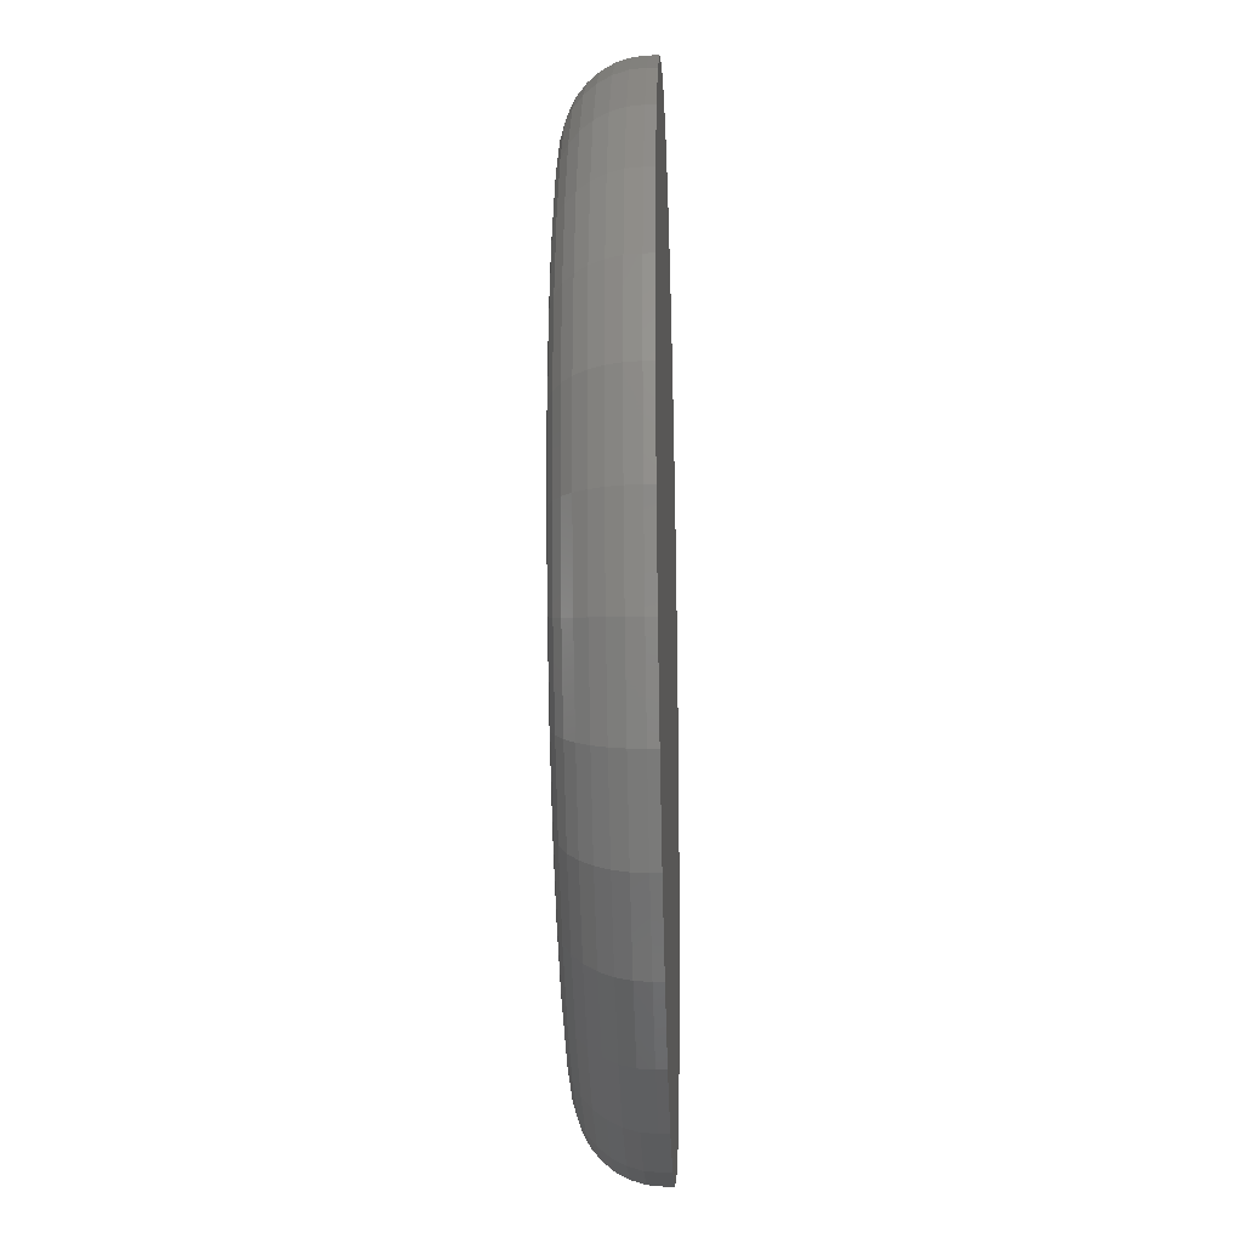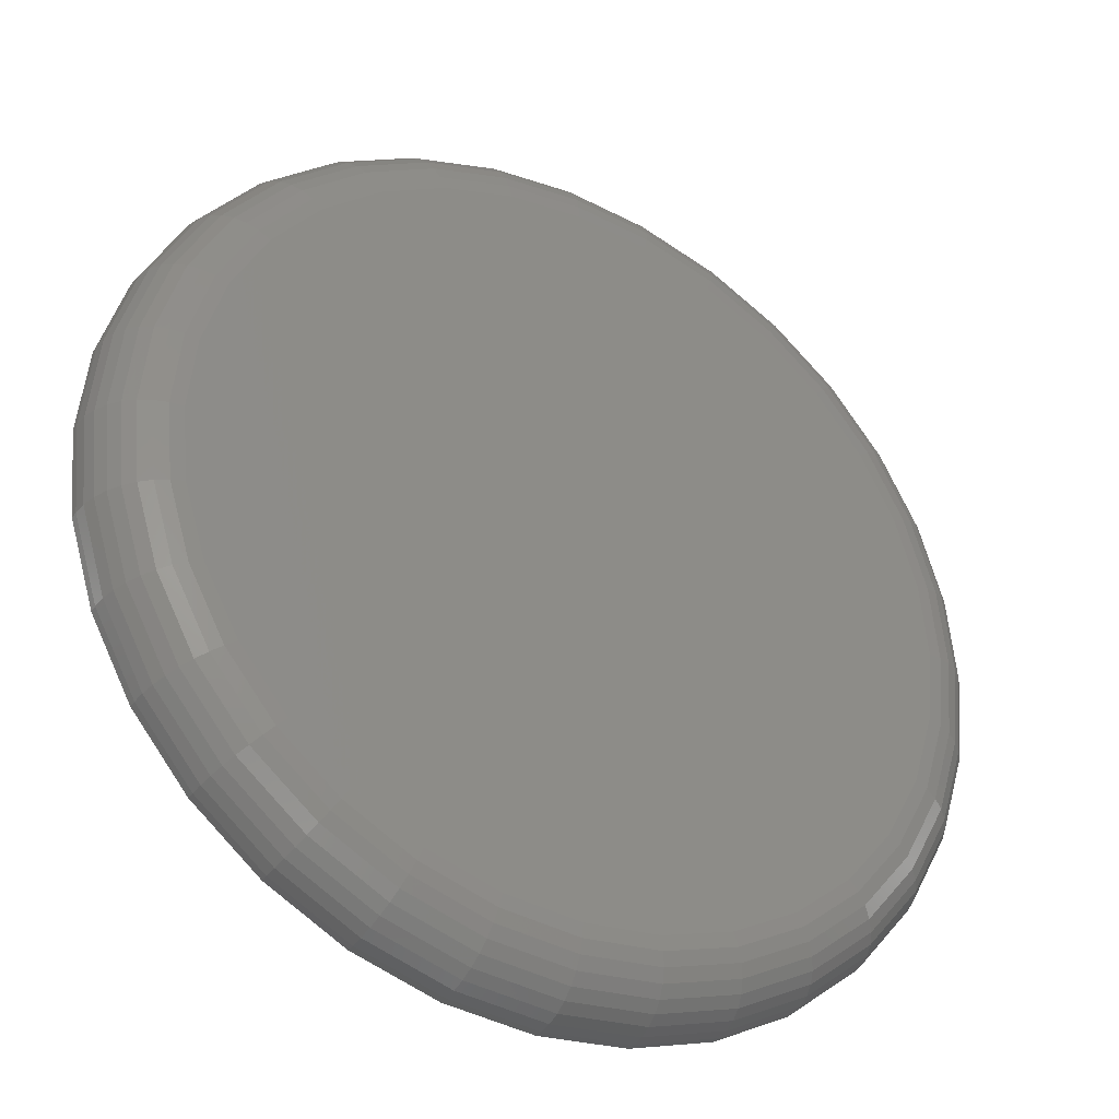
<metadata>
{"format":"stl","ext":"stl","renderer":"f3d","projection":"perspective","resolution":1024,"background":"white","views":[{"elev":-22.9,"azim":-88.0,"up":"+Z"},{"elev":-34.9,"azim":150.2,"up":"+Z"}]}
</metadata>
<code>
# stl→obj: 320 verts, 636 faces
v -0.277 6.49e-17 0.004276
v -0.2091 7.206e-17 -0.002411
v -0.3449 5.699e-17 -0.002411
v -0.277 2.626e-17 -0.6918
v -0.3449 1.909e-17 -0.6851
v -0.2091 3.417e-17 -0.6851
v -0.4102 1.294e-17 -0.6653
v -0.1438 4.252e-17 -0.6653
v -0.4703 8.048e-18 -0.6331
v -0.08362 5.098e-17 -0.6331
v -0.5231 4.595e-18 -0.5898
v -0.03088 5.924e-17 -0.5898
v -0.5663 2.717e-18 -0.5371
v 0.0124 6.697e-17 -0.5371
v -0.5985 2.487e-18 -0.4769
v 0.04456 7.388e-17 -0.4769
v -0.6183 3.912e-18 -0.4116
v 0.06437 7.97e-17 -0.4116
v -0.625 6.939e-18 -0.3438
v 0.07105 8.422e-17 -0.3438
v -0.6183 1.145e-17 -0.2759
v 0.06437 8.724e-17 -0.2759
v -0.5985 1.727e-17 -0.2106
v 0.04456 8.867e-17 -0.2106
v -0.5663 2.418e-17 -0.1504
v 0.0124 8.844e-17 -0.1504
v -0.5231 3.192e-17 -0.09766
v -0.03088 8.656e-17 -0.09766
v -0.4703 4.017e-17 -0.05438
v -0.08362 8.311e-17 -0.05438
v -0.4102 4.864e-17 -0.02222
v -0.1438 7.821e-17 -0.02222
v 0.1336 -0.0625 -0.3438
v 0.1336 -0.07031 -0.3438
v 0.1257 -0.0625 -0.4238
v 0.1257 -0.07031 -0.4238
v 0.1023 -0.0625 -0.5009
v 0.1023 -0.07031 -0.5009
v 0.06437 -0.0625 -0.5718
v 0.06437 -0.07031 -0.5718
v 0.01331 -0.0625 -0.634
v 0.01331 -0.07031 -0.634
v -0.0489 -0.0625 -0.6851
v -0.0489 -0.07031 -0.6851
v -0.1199 -0.0625 -0.723
v -0.1199 -0.07031 -0.723
v -0.1969 -0.0625 -0.7464
v -0.1969 -0.07031 -0.7464
v -0.277 -0.0625 -0.7543
v -0.277 -0.07031 -0.7543
v -0.3571 -0.0625 -0.7464
v -0.3571 -0.07031 -0.7464
v -0.4341 -0.0625 -0.723
v -0.4341 -0.07031 -0.723
v -0.505 -0.0625 -0.6851
v -0.505 -0.07031 -0.6851
v -0.5673 -0.0625 -0.634
v -0.5673 -0.07031 -0.634
v -0.6183 -0.0625 -0.5718
v -0.6183 -0.07031 -0.5718
v -0.6563 -0.0625 -0.5009
v -0.6563 -0.07031 -0.5009
v -0.6796 -0.0625 -0.4238
v -0.6796 -0.07031 -0.4238
v -0.6875 -0.0625 -0.3438
v -0.6875 -0.07031 -0.3438
v -0.6796 -0.0625 -0.2637
v -0.6796 -0.07031 -0.2637
v -0.6563 -0.0625 -0.1866
v -0.6563 -0.07031 -0.1866
v -0.6183 -0.0625 -0.1157
v -0.6183 -0.07031 -0.1157
v -0.5673 -0.0625 -0.05346
v -0.5673 -0.07031 -0.05346
v -0.505 -0.0625 -0.00241
v -0.505 -0.07031 -0.00241
v -0.4341 -0.0625 0.03553
v -0.4341 -0.07031 0.03553
v -0.3571 -0.0625 0.05889
v -0.3571 -0.07031 0.05889
v -0.277 -0.0625 0.06678
v -0.277 -0.07031 0.06678
v -0.1969 -0.0625 0.05889
v -0.1969 -0.07031 0.05889
v -0.1199 -0.0625 0.03553
v -0.1199 -0.07031 0.03553
v -0.0489 -0.0625 -0.00241
v -0.0489 -0.07031 -0.00241
v 0.01331 -0.0625 -0.05346
v 0.01331 -0.07031 -0.05346
v 0.06437 -0.0625 -0.1157
v 0.06437 -0.07031 -0.1157
v 0.1023 -0.0625 -0.1866
v 0.1023 -0.07031 -0.1866
v 0.1257 -0.0625 -0.2637
v 0.1257 -0.07031 -0.2637
v 0.1324 -0.05031 -0.3438
v 0.1245 -0.05031 -0.4236
v 0.1288 -0.03858 -0.3438
v 0.121 -0.03858 -0.4229
v 0.123 -0.02778 -0.3438
v 0.1153 -0.02778 -0.4218
v 0.1152 -0.01831 -0.3438
v 0.1077 -0.01831 -0.4203
v 0.1058 -0.01053 -0.3438
v 0.09842 -0.01053 -0.4184
v 0.09497 -0.004758 -0.3438
v 0.08782 -0.004758 -0.4163
v 0.08325 -0.001201 -0.3438
v 0.07632 -0.001201 -0.414
v -0.6784 -0.05031 -0.4236
v -0.6863 -0.05031 -0.3438
v -0.6749 -0.03858 -0.4229
v -0.6827 -0.03858 -0.3438
v -0.6693 -0.02778 -0.4218
v -0.677 -0.02778 -0.3438
v -0.6617 -0.01831 -0.4203
v -0.6692 -0.01831 -0.3438
v -0.6524 -0.01053 -0.4184
v -0.6597 -0.01053 -0.3438
v -0.6418 -0.004758 -0.4163
v -0.6489 -0.004758 -0.3438
v -0.6303 -0.001201 -0.414
v -0.6372 -0.001201 -0.3438
v -0.6551 -0.05031 -0.5004
v -0.6519 -0.03858 -0.499
v -0.6465 -0.02778 -0.4968
v -0.6393 -0.01831 -0.4938
v -0.6306 -0.01053 -0.4902
v -0.6206 -0.004758 -0.4861
v -0.6098 -0.001201 -0.4816
v -0.6173 -0.05031 -0.5712
v -0.6144 -0.03858 -0.5692
v -0.6096 -0.02778 -0.566
v -0.6031 -0.01831 -0.5617
v -0.5952 -0.01053 -0.5564
v -0.5862 -0.004758 -0.5504
v -0.5765 -0.001201 -0.5439
v -0.5664 -0.05031 -0.6332
v -0.5639 -0.03858 -0.6307
v -0.5598 -0.02778 -0.6266
v -0.5543 -0.01831 -0.6211
v -0.5476 -0.01053 -0.6144
v -0.54 -0.004758 -0.6068
v -0.5317 -0.001201 -0.5985
v -0.5044 -0.05031 -0.6841
v -0.5024 -0.03858 -0.6811
v -0.4992 -0.02778 -0.6763
v -0.4949 -0.01831 -0.6699
v -0.4896 -0.01053 -0.662
v -0.4836 -0.004758 -0.653
v -0.4771 -0.001201 -0.6433
v -0.4336 -0.05031 -0.7219
v -0.4323 -0.03858 -0.7186
v -0.43 -0.02778 -0.7133
v -0.4271 -0.01831 -0.7061
v -0.4234 -0.01053 -0.6974
v -0.4193 -0.004758 -0.6874
v -0.4148 -0.001201 -0.6765
v -0.3568 -0.05031 -0.7452
v -0.3561 -0.03858 -0.7417
v -0.355 -0.02778 -0.7361
v -0.3535 -0.01831 -0.7284
v -0.3516 -0.01053 -0.7191
v -0.3495 -0.004758 -0.7085
v -0.3472 -0.001201 -0.697
v -0.277 -0.05031 -0.7531
v -0.277 -0.03858 -0.7495
v -0.277 -0.02778 -0.7437
v -0.277 -0.01831 -0.736
v -0.277 -0.01053 -0.7265
v -0.277 -0.004758 -0.7157
v -0.277 -0.001201 -0.704
v -0.1971 -0.05031 -0.7452
v -0.1978 -0.03858 -0.7417
v -0.1989 -0.02778 -0.7361
v -0.2005 -0.01831 -0.7284
v -0.2023 -0.01053 -0.7191
v -0.2044 -0.004758 -0.7085
v -0.2067 -0.001201 -0.697
v -0.1203 -0.05031 -0.7219
v -0.1217 -0.03858 -0.7186
v -0.1239 -0.02778 -0.7133
v -0.1269 -0.01831 -0.7061
v -0.1305 -0.01053 -0.6974
v -0.1346 -0.004758 -0.6874
v -0.1391 -0.001201 -0.6765
v -0.04956 -0.05031 -0.6841
v -0.05154 -0.03858 -0.6811
v -0.05475 -0.02778 -0.6763
v -0.05907 -0.01831 -0.6699
v -0.06433 -0.01053 -0.662
v -0.07033 -0.004758 -0.653
v -0.07685 -0.001201 -0.6433
v 0.01246 -0.05031 -0.6332
v 0.009948 -0.03858 -0.6307
v 0.005864 -0.02778 -0.6266
v 0.0003681 -0.01831 -0.6211
v -0.006329 -0.01053 -0.6144
v -0.01397 -0.004758 -0.6068
v -0.02226 -0.001201 -0.5985
v 0.06337 -0.05031 -0.5712
v 0.06041 -0.03858 -0.5692
v 0.05561 -0.02778 -0.566
v 0.04915 -0.01831 -0.5617
v 0.04127 -0.01053 -0.5564
v 0.03229 -0.004758 -0.5504
v 0.02254 -0.001201 -0.5439
v 0.1012 -0.05031 -0.5004
v 0.09791 -0.03858 -0.499
v 0.09257 -0.02778 -0.4968
v 0.08539 -0.01831 -0.4938
v 0.07664 -0.01053 -0.4902
v 0.06666 -0.004758 -0.4861
v 0.05583 -0.001201 -0.4816
v -0.6784 -0.05031 -0.2639
v -0.6749 -0.03858 -0.2646
v -0.6693 -0.02778 -0.2657
v -0.6617 -0.01831 -0.2672
v -0.6524 -0.01053 -0.2691
v -0.6418 -0.004758 -0.2712
v -0.6303 -0.001201 -0.2735
v 0.1245 -0.05031 -0.2639
v 0.121 -0.03858 -0.2646
v 0.1153 -0.02778 -0.2657
v 0.1077 -0.01831 -0.2672
v 0.09842 -0.01053 -0.2691
v 0.08782 -0.004758 -0.2712
v 0.07632 -0.001201 -0.2735
v 0.1012 -0.05031 -0.1871
v 0.09791 -0.03858 -0.1885
v 0.09257 -0.02778 -0.1907
v 0.08539 -0.01831 -0.1937
v 0.07664 -0.01053 -0.1973
v 0.06666 -0.004758 -0.2014
v 0.05583 -0.001201 -0.2059
v 0.06337 -0.05031 -0.1163
v 0.06041 -0.03858 -0.1183
v 0.05561 -0.02778 -0.1215
v 0.04915 -0.01831 -0.1258
v 0.04127 -0.01053 -0.1311
v 0.03229 -0.004758 -0.1371
v 0.02254 -0.001201 -0.1436
v 0.01246 -0.05031 -0.05431
v 0.009948 -0.03858 -0.05683
v 0.005864 -0.02778 -0.06091
v 0.0003681 -0.01831 -0.06641
v -0.006329 -0.01053 -0.07311
v -0.01397 -0.004758 -0.08075
v -0.02226 -0.001201 -0.08904
v -0.04956 -0.05031 -0.003408
v -0.05154 -0.03858 -0.006366
v -0.05475 -0.02778 -0.01117
v -0.05907 -0.01831 -0.01763
v -0.06433 -0.01053 -0.02551
v -0.07033 -0.004758 -0.03449
v -0.07685 -0.001201 -0.04424
v -0.1203 -0.05031 0.03442
v -0.1217 -0.03858 0.03113
v -0.1239 -0.02778 0.0258
v -0.1269 -0.01831 0.01861
v -0.1305 -0.01053 0.009864
v -0.1346 -0.004758 -0.0001185
v -0.1391 -0.001201 -0.01095
v -0.1971 -0.05031 0.05771
v -0.1978 -0.03858 0.05422
v -0.1989 -0.02778 0.04856
v -0.2005 -0.01831 0.04093
v -0.2023 -0.01053 0.03165
v -0.2044 -0.004758 0.02105
v -0.2067 -0.001201 0.009548
v -0.277 -0.05031 0.06558
v -0.277 -0.03858 0.06202
v -0.277 -0.02778 0.05624
v -0.277 -0.01831 0.04847
v -0.277 -0.01053 0.039
v -0.277 -0.004758 0.02819
v -0.277 -0.001201 0.01647
v -0.3568 -0.05031 0.05771
v -0.3561 -0.03858 0.05422
v -0.355 -0.02778 0.04856
v -0.3535 -0.01831 0.04093
v -0.3516 -0.01053 0.03165
v -0.3495 -0.004758 0.02105
v -0.3472 -0.001201 0.009548
v -0.4336 -0.05031 0.03442
v -0.4323 -0.03858 0.03113
v -0.43 -0.02778 0.0258
v -0.4271 -0.01831 0.01861
v -0.4234 -0.01053 0.009864
v -0.4193 -0.004758 -0.0001185
v -0.4148 -0.001201 -0.01095
v -0.5044 -0.05031 -0.003408
v -0.5024 -0.03858 -0.006366
v -0.4992 -0.02778 -0.01117
v -0.4949 -0.01831 -0.01763
v -0.4896 -0.01053 -0.02551
v -0.4836 -0.004758 -0.03449
v -0.4771 -0.001201 -0.04424
v -0.5664 -0.05031 -0.05431
v -0.5639 -0.03858 -0.05683
v -0.5598 -0.02778 -0.06091
v -0.5543 -0.01831 -0.06641
v -0.5476 -0.01053 -0.07311
v -0.54 -0.004758 -0.08075
v -0.5317 -0.001201 -0.08904
v -0.6173 -0.05031 -0.1163
v -0.6144 -0.03858 -0.1183
v -0.6096 -0.02778 -0.1215
v -0.6031 -0.01831 -0.1258
v -0.5952 -0.01053 -0.1311
v -0.5862 -0.004758 -0.1371
v -0.5765 -0.001201 -0.1436
v -0.6551 -0.05031 -0.1871
v -0.6519 -0.03858 -0.1885
v -0.6465 -0.02778 -0.1907
v -0.6393 -0.01831 -0.1937
v -0.6306 -0.01053 -0.1973
v -0.6206 -0.004758 -0.2014
v -0.6098 -0.001201 -0.2059
f 1 2 3
f 4 5 6
f 6 5 7
f 6 7 8
f 8 7 9
f 8 9 10
f 10 9 11
f 10 11 12
f 12 11 13
f 12 13 14
f 14 13 15
f 14 15 16
f 16 15 17
f 16 17 18
f 18 17 19
f 18 19 20
f 20 19 21
f 20 21 22
f 22 21 23
f 22 23 24
f 24 23 25
f 24 25 26
f 26 25 27
f 26 27 28
f 28 27 29
f 28 29 30
f 30 29 31
f 30 31 32
f 32 31 3
f 32 3 2
f 33 34 35
f 35 34 36
f 35 36 37
f 37 36 38
f 37 38 39
f 39 38 40
f 39 40 41
f 41 40 42
f 41 42 43
f 43 42 44
f 43 44 45
f 45 44 46
f 45 46 47
f 47 46 48
f 47 48 49
f 49 48 50
f 49 50 51
f 51 50 52
f 51 52 53
f 53 52 54
f 53 54 55
f 55 54 56
f 55 56 57
f 57 56 58
f 57 58 59
f 59 58 60
f 59 60 61
f 61 60 62
f 61 62 63
f 63 62 64
f 63 64 65
f 65 64 66
f 65 66 67
f 67 66 68
f 67 68 69
f 69 68 70
f 69 70 71
f 71 70 72
f 71 72 73
f 73 72 74
f 73 74 75
f 75 74 76
f 75 76 77
f 77 76 78
f 77 78 79
f 79 78 80
f 79 80 81
f 81 80 82
f 81 82 83
f 83 82 84
f 83 84 85
f 85 84 86
f 85 86 87
f 87 86 88
f 87 88 89
f 89 88 90
f 89 90 91
f 91 90 92
f 91 92 93
f 93 92 94
f 93 94 95
f 95 94 96
f 95 96 33
f 33 96 34
f 33 35 97
f 97 35 98
f 97 98 99
f 99 98 100
f 99 100 101
f 101 100 102
f 101 102 103
f 103 102 104
f 103 104 105
f 105 104 106
f 105 106 107
f 107 106 108
f 107 108 109
f 109 108 110
f 109 110 20
f 20 110 18
f 63 65 111
f 111 65 112
f 111 112 113
f 113 112 114
f 113 114 115
f 115 114 116
f 115 116 117
f 117 116 118
f 117 118 119
f 119 118 120
f 119 120 121
f 121 120 122
f 121 122 123
f 123 122 124
f 123 124 17
f 17 124 19
f 61 63 125
f 125 63 111
f 125 111 126
f 126 111 113
f 126 113 127
f 127 113 115
f 127 115 128
f 128 115 117
f 128 117 129
f 129 117 119
f 129 119 130
f 130 119 121
f 130 121 131
f 131 121 123
f 131 123 15
f 15 123 17
f 59 61 132
f 132 61 125
f 132 125 133
f 133 125 126
f 133 126 134
f 134 126 127
f 134 127 135
f 135 127 128
f 135 128 136
f 136 128 129
f 136 129 137
f 137 129 130
f 137 130 138
f 138 130 131
f 138 131 13
f 13 131 15
f 57 59 139
f 139 59 132
f 139 132 140
f 140 132 133
f 140 133 141
f 141 133 134
f 141 134 142
f 142 134 135
f 142 135 143
f 143 135 136
f 143 136 144
f 144 136 137
f 144 137 145
f 145 137 138
f 145 138 11
f 11 138 13
f 55 57 146
f 146 57 139
f 146 139 147
f 147 139 140
f 147 140 148
f 148 140 141
f 148 141 149
f 149 141 142
f 149 142 150
f 150 142 143
f 150 143 151
f 151 143 144
f 151 144 152
f 152 144 145
f 152 145 9
f 9 145 11
f 53 55 153
f 153 55 146
f 153 146 154
f 154 146 147
f 154 147 155
f 155 147 148
f 155 148 156
f 156 148 149
f 156 149 157
f 157 149 150
f 157 150 158
f 158 150 151
f 158 151 159
f 159 151 152
f 159 152 7
f 7 152 9
f 51 53 160
f 160 53 153
f 160 153 161
f 161 153 154
f 161 154 162
f 162 154 155
f 162 155 163
f 163 155 156
f 163 156 164
f 164 156 157
f 164 157 165
f 165 157 158
f 165 158 166
f 166 158 159
f 166 159 5
f 5 159 7
f 49 51 167
f 167 51 160
f 167 160 168
f 168 160 161
f 168 161 169
f 169 161 162
f 169 162 170
f 170 162 163
f 170 163 171
f 171 163 164
f 171 164 172
f 172 164 165
f 172 165 173
f 173 165 166
f 173 166 4
f 4 166 5
f 47 49 174
f 174 49 167
f 174 167 175
f 175 167 168
f 175 168 176
f 176 168 169
f 176 169 177
f 177 169 170
f 177 170 178
f 178 170 171
f 178 171 179
f 179 171 172
f 179 172 180
f 180 172 173
f 180 173 6
f 6 173 4
f 45 47 181
f 181 47 174
f 181 174 182
f 182 174 175
f 182 175 183
f 183 175 176
f 183 176 184
f 184 176 177
f 184 177 185
f 185 177 178
f 185 178 186
f 186 178 179
f 186 179 187
f 187 179 180
f 187 180 8
f 8 180 6
f 43 45 188
f 188 45 181
f 188 181 189
f 189 181 182
f 189 182 190
f 190 182 183
f 190 183 191
f 191 183 184
f 191 184 192
f 192 184 185
f 192 185 193
f 193 185 186
f 193 186 194
f 194 186 187
f 194 187 10
f 10 187 8
f 41 43 195
f 195 43 188
f 195 188 196
f 196 188 189
f 196 189 197
f 197 189 190
f 197 190 198
f 198 190 191
f 198 191 199
f 199 191 192
f 199 192 200
f 200 192 193
f 200 193 201
f 201 193 194
f 201 194 12
f 12 194 10
f 39 41 202
f 202 41 195
f 202 195 203
f 203 195 196
f 203 196 204
f 204 196 197
f 204 197 205
f 205 197 198
f 205 198 206
f 206 198 199
f 206 199 207
f 207 199 200
f 207 200 208
f 208 200 201
f 208 201 14
f 14 201 12
f 37 39 209
f 209 39 202
f 209 202 210
f 210 202 203
f 210 203 211
f 211 203 204
f 211 204 212
f 212 204 205
f 212 205 213
f 213 205 206
f 213 206 214
f 214 206 207
f 214 207 215
f 215 207 208
f 215 208 16
f 16 208 14
f 35 37 98
f 98 37 209
f 98 209 100
f 100 209 210
f 100 210 102
f 102 210 211
f 102 211 104
f 104 211 212
f 104 212 106
f 106 212 213
f 106 213 108
f 108 213 214
f 108 214 110
f 110 214 215
f 110 215 18
f 18 215 16
f 65 67 112
f 112 67 216
f 112 216 114
f 114 216 217
f 114 217 116
f 116 217 218
f 116 218 118
f 118 218 219
f 118 219 120
f 120 219 220
f 120 220 122
f 122 220 221
f 122 221 124
f 124 221 222
f 124 222 19
f 19 222 21
f 95 33 223
f 223 33 97
f 223 97 224
f 224 97 99
f 224 99 225
f 225 99 101
f 225 101 226
f 226 101 103
f 226 103 227
f 227 103 105
f 227 105 228
f 228 105 107
f 228 107 229
f 229 107 109
f 229 109 22
f 22 109 20
f 93 95 230
f 230 95 223
f 230 223 231
f 231 223 224
f 231 224 232
f 232 224 225
f 232 225 233
f 233 225 226
f 233 226 234
f 234 226 227
f 234 227 235
f 235 227 228
f 235 228 236
f 236 228 229
f 236 229 24
f 24 229 22
f 91 93 237
f 237 93 230
f 237 230 238
f 238 230 231
f 238 231 239
f 239 231 232
f 239 232 240
f 240 232 233
f 240 233 241
f 241 233 234
f 241 234 242
f 242 234 235
f 242 235 243
f 243 235 236
f 243 236 26
f 26 236 24
f 89 91 244
f 244 91 237
f 244 237 245
f 245 237 238
f 245 238 246
f 246 238 239
f 246 239 247
f 247 239 240
f 247 240 248
f 248 240 241
f 248 241 249
f 249 241 242
f 249 242 250
f 250 242 243
f 250 243 28
f 28 243 26
f 87 89 251
f 251 89 244
f 251 244 252
f 252 244 245
f 252 245 253
f 253 245 246
f 253 246 254
f 254 246 247
f 254 247 255
f 255 247 248
f 255 248 256
f 256 248 249
f 256 249 257
f 257 249 250
f 257 250 30
f 30 250 28
f 85 87 258
f 258 87 251
f 258 251 259
f 259 251 252
f 259 252 260
f 260 252 253
f 260 253 261
f 261 253 254
f 261 254 262
f 262 254 255
f 262 255 263
f 263 255 256
f 263 256 264
f 264 256 257
f 264 257 32
f 32 257 30
f 83 85 265
f 265 85 258
f 265 258 266
f 266 258 259
f 266 259 267
f 267 259 260
f 267 260 268
f 268 260 261
f 268 261 269
f 269 261 262
f 269 262 270
f 270 262 263
f 270 263 271
f 271 263 264
f 271 264 2
f 2 264 32
f 81 83 272
f 272 83 265
f 272 265 273
f 273 265 266
f 273 266 274
f 274 266 267
f 274 267 275
f 275 267 268
f 275 268 276
f 276 268 269
f 276 269 277
f 277 269 270
f 277 270 278
f 278 270 271
f 278 271 1
f 1 271 2
f 79 81 279
f 279 81 272
f 279 272 280
f 280 272 273
f 280 273 281
f 281 273 274
f 281 274 282
f 282 274 275
f 282 275 283
f 283 275 276
f 283 276 284
f 284 276 277
f 284 277 285
f 285 277 278
f 285 278 3
f 3 278 1
f 77 79 286
f 286 79 279
f 286 279 287
f 287 279 280
f 287 280 288
f 288 280 281
f 288 281 289
f 289 281 282
f 289 282 290
f 290 282 283
f 290 283 291
f 291 283 284
f 291 284 292
f 292 284 285
f 292 285 31
f 31 285 3
f 75 77 293
f 293 77 286
f 293 286 294
f 294 286 287
f 294 287 295
f 295 287 288
f 295 288 296
f 296 288 289
f 296 289 297
f 297 289 290
f 297 290 298
f 298 290 291
f 298 291 299
f 299 291 292
f 299 292 29
f 29 292 31
f 73 75 300
f 300 75 293
f 300 293 301
f 301 293 294
f 301 294 302
f 302 294 295
f 302 295 303
f 303 295 296
f 303 296 304
f 304 296 297
f 304 297 305
f 305 297 298
f 305 298 306
f 306 298 299
f 306 299 27
f 27 299 29
f 71 73 307
f 307 73 300
f 307 300 308
f 308 300 301
f 308 301 309
f 309 301 302
f 309 302 310
f 310 302 303
f 310 303 311
f 311 303 304
f 311 304 312
f 312 304 305
f 312 305 313
f 313 305 306
f 313 306 25
f 25 306 27
f 69 71 314
f 314 71 307
f 314 307 315
f 315 307 308
f 315 308 316
f 316 308 309
f 316 309 317
f 317 309 310
f 317 310 318
f 318 310 311
f 318 311 319
f 319 311 312
f 319 312 320
f 320 312 313
f 320 313 23
f 23 313 25
f 67 69 216
f 216 69 314
f 216 314 217
f 217 314 315
f 217 315 218
f 218 315 316
f 218 316 219
f 219 316 317
f 219 317 220
f 220 317 318
f 220 318 221
f 221 318 319
f 221 319 222
f 222 319 320
f 222 320 21
f 21 320 23
f 80 84 82
f 84 80 86
f 86 80 78
f 86 78 88
f 88 78 76
f 88 76 90
f 90 76 74
f 90 74 92
f 92 74 72
f 92 72 94
f 94 72 70
f 94 70 96
f 96 70 68
f 96 68 34
f 34 68 66
f 34 66 36
f 36 66 64
f 36 64 38
f 38 64 62
f 38 62 40
f 40 62 60
f 40 60 42
f 42 60 58
f 42 58 44
f 44 58 56
f 44 56 46
f 46 56 54
f 46 54 48
f 48 54 52
f 48 52 50

</code>
